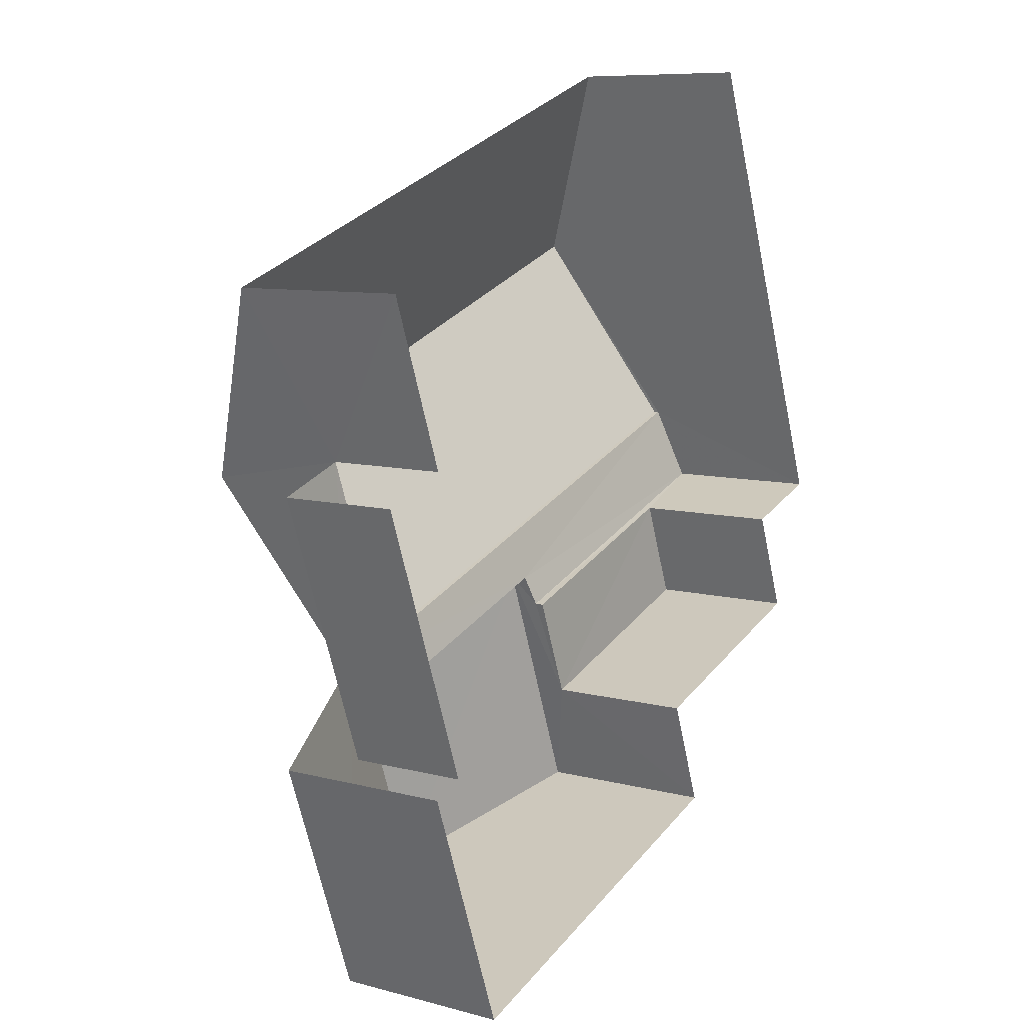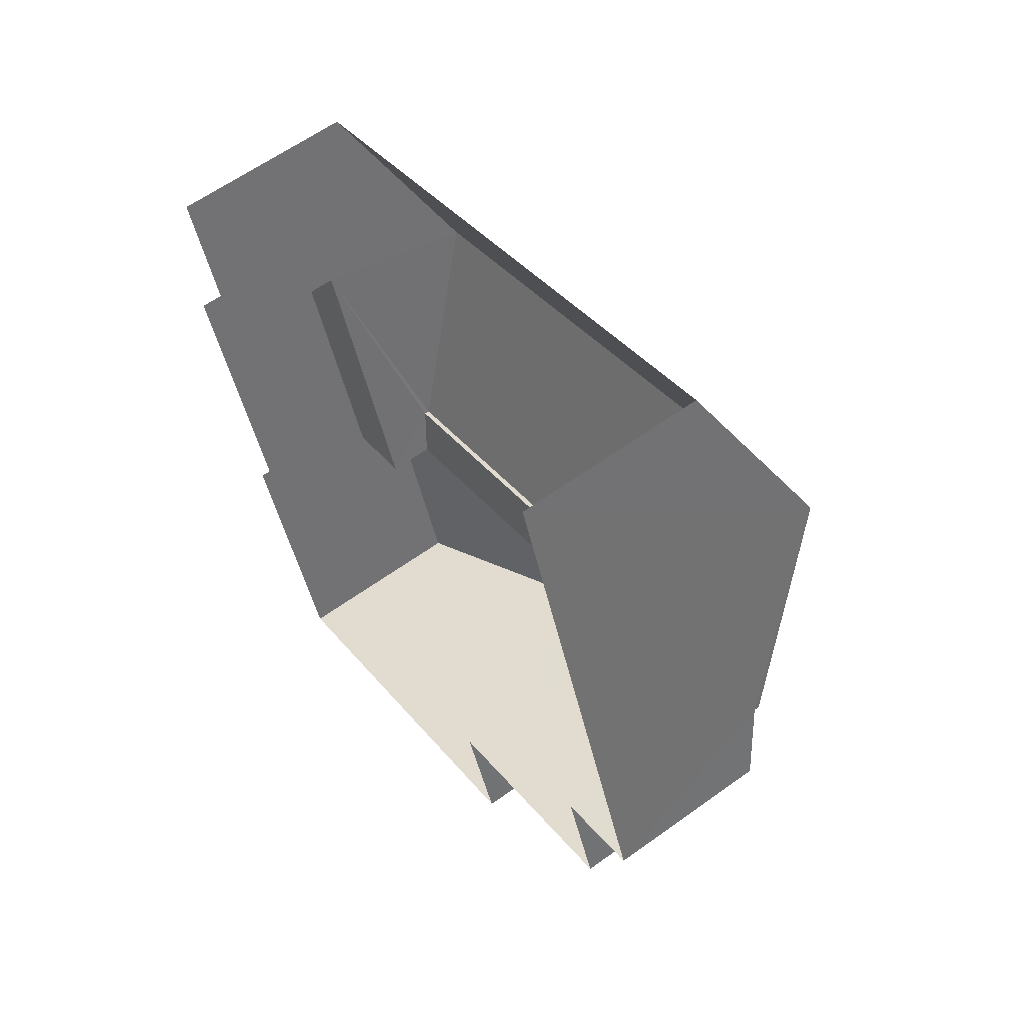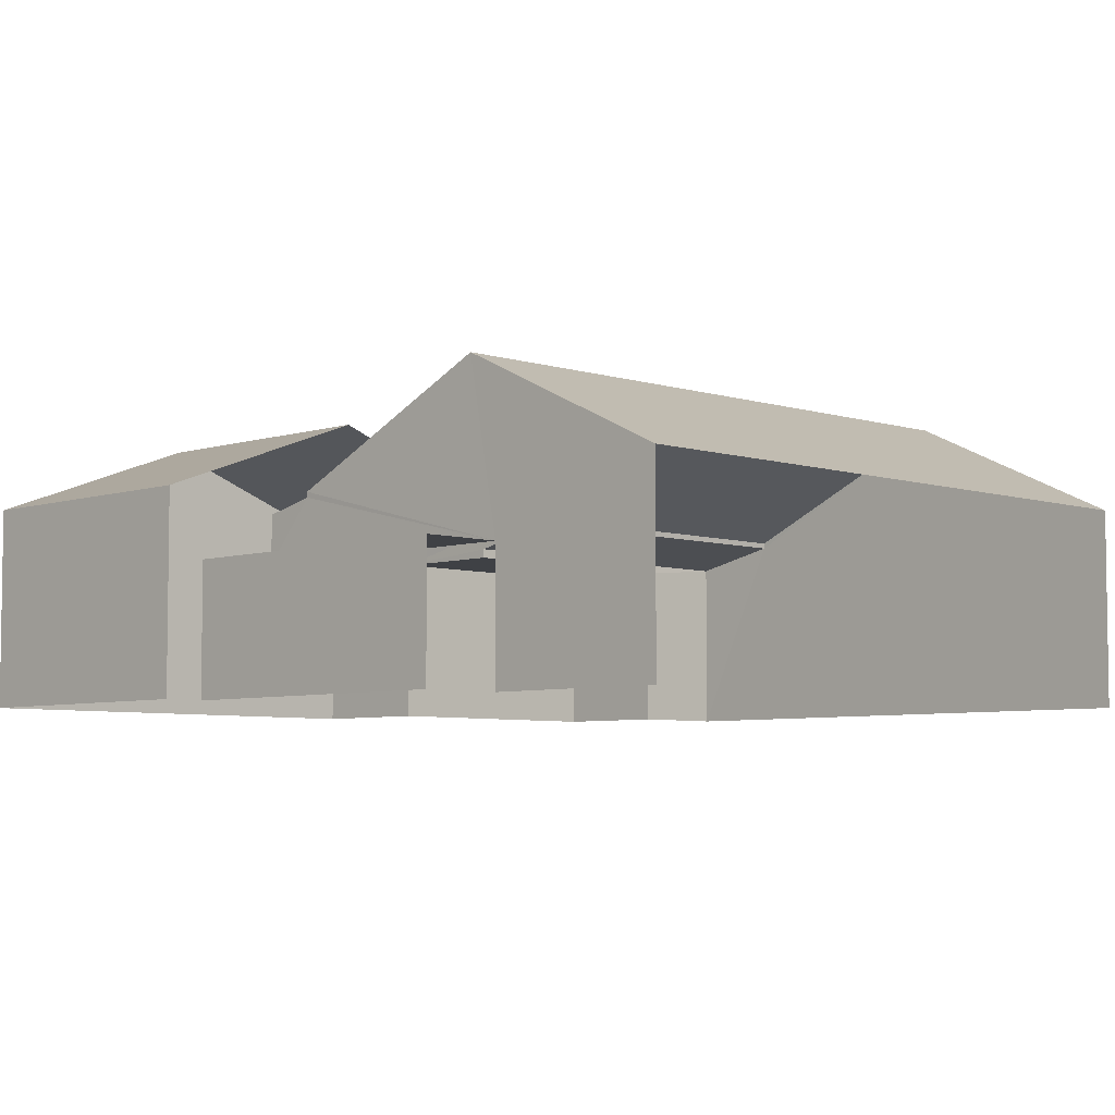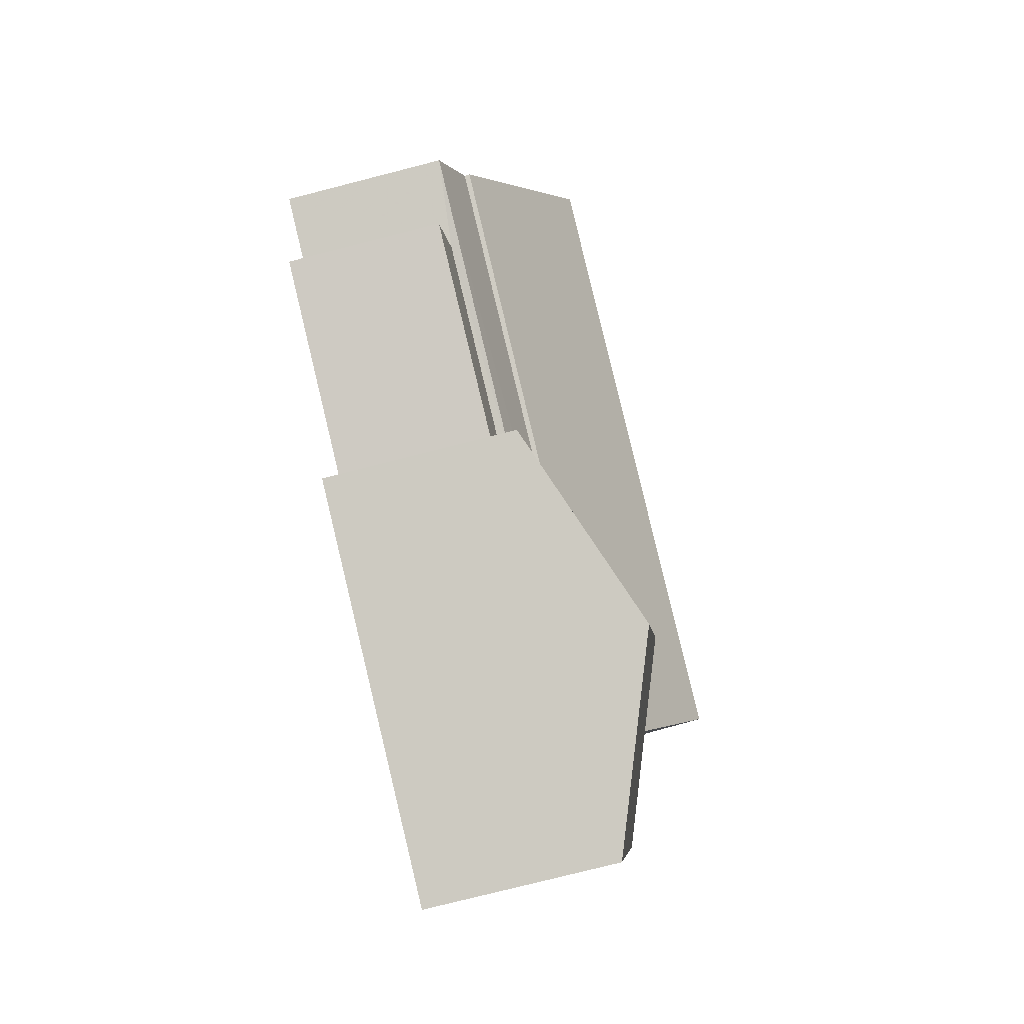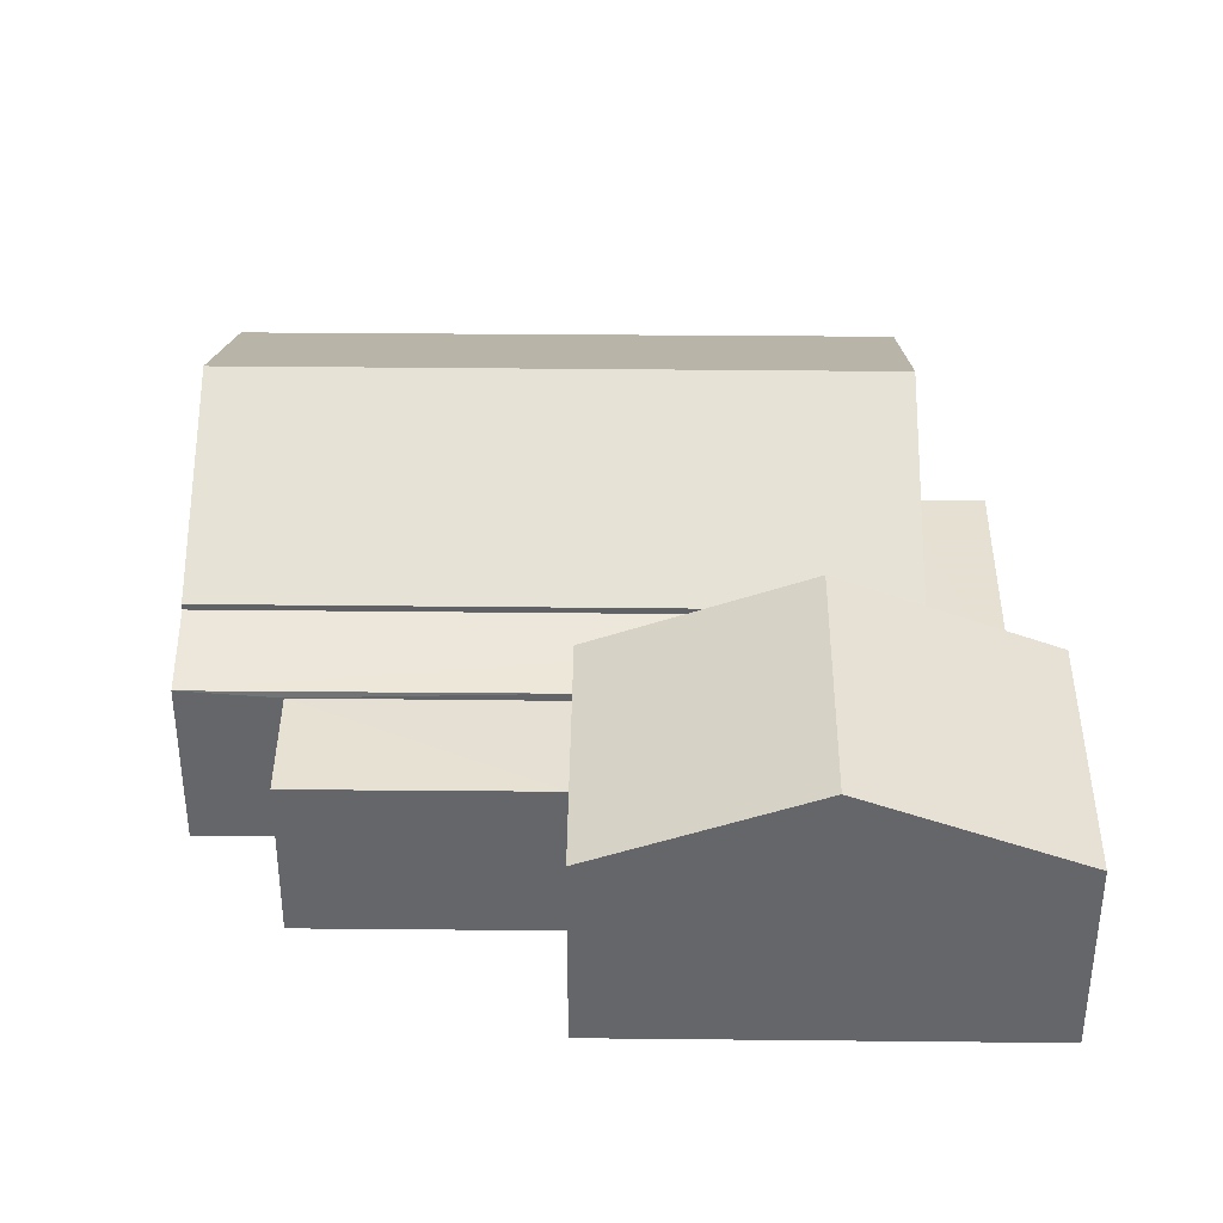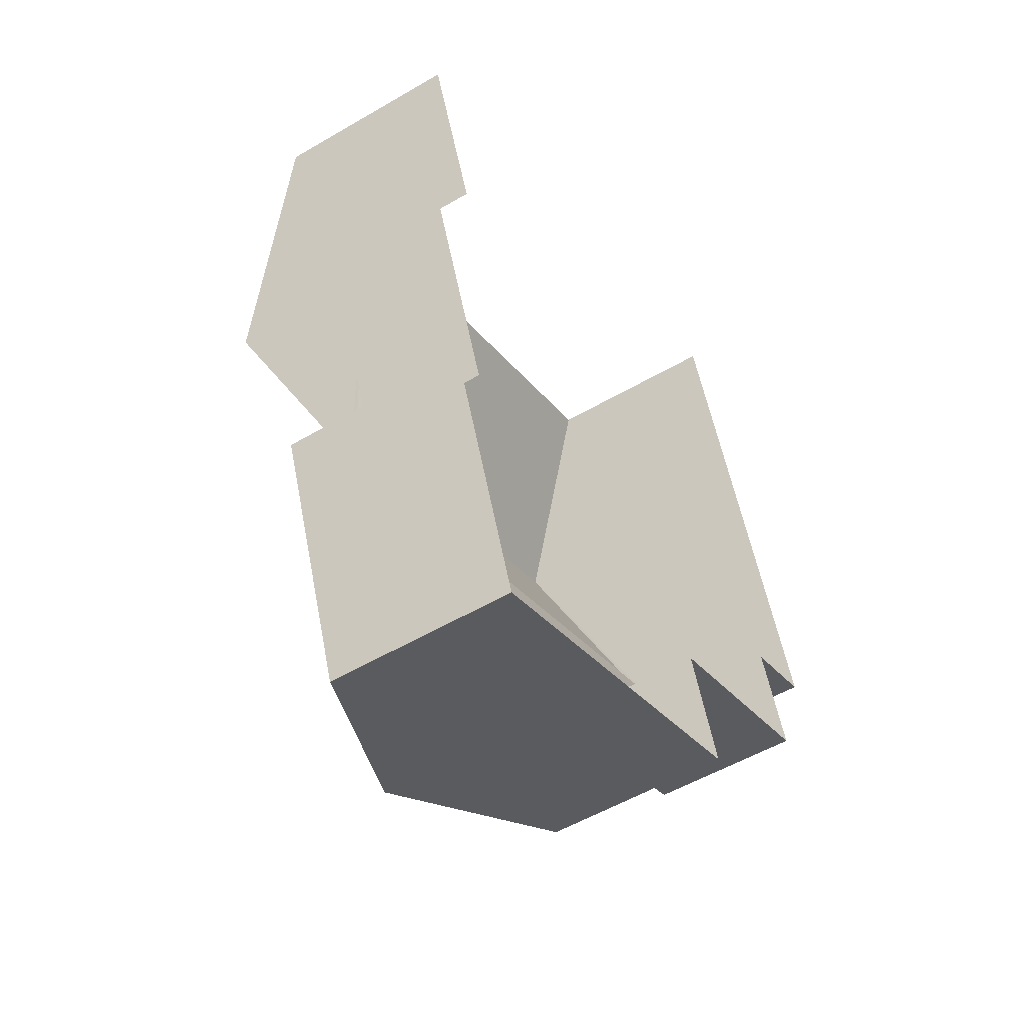
<metadata>
{"format":"obj","ext":"obj","renderer":"f3d","projection":"perspective","resolution":1024,"background":"white","views":[{"elev":8.7,"azim":125.9,"up":"+Y"},{"elev":61.6,"azim":-126.1,"up":"+Y"},{"elev":-5.7,"azim":114.9,"up":"+Z"},{"elev":-76.2,"azim":-75.6,"up":"+Y"},{"elev":38.3,"azim":-19.4,"up":"+Z"},{"elev":-53.4,"azim":122.2,"up":"+Y"}]}
</metadata>
<code>
v -2.24e+05 -1.279e+05 15.2
v -2.24e+05 -1.279e+05 15.2
v -2.24e+05 -1.279e+05 15.2
v -2.24e+05 -1.279e+05 15.2
v -2.241e+05 -1.279e+05 15.2
v -2.24e+05 -1.279e+05 15.2
v -2.24e+05 -1.279e+05 15.2
v -2.241e+05 -1.279e+05 15.2
v -2.241e+05 -1.279e+05 15.2
v -2.241e+05 -1.279e+05 15.2
v -2.241e+05 -1.279e+05 15.2
v -2.241e+05 -1.279e+05 15.2
v -2.24e+05 -1.279e+05 17.38
v -2.24e+05 -1.279e+05 17.38
v -2.24e+05 -1.279e+05 17.38
v -2.24e+05 -1.279e+05 17.38
v -2.241e+05 -1.279e+05 17.91
v -2.241e+05 -1.279e+05 17.91
v -2.241e+05 -1.279e+05 17.91
v -2.241e+05 -1.279e+05 17.91
v -2.24e+05 -1.279e+05 18.48
v -2.241e+05 -1.279e+05 18.48
v -2.241e+05 -1.279e+05 20.21
v -2.24e+05 -1.279e+05 20.21
v -2.24e+05 -1.279e+05 19.8
v -2.24e+05 -1.279e+05 18.48
v -2.24e+05 -1.279e+05 18.48
v -2.24e+05 -1.279e+05 19.8
v -2.24e+05 -1.279e+05 18.19
v -2.24e+05 -1.279e+05 18.39
v -2.24e+05 -1.279e+05 18.19
v -2.241e+05 -1.279e+05 18.39
v -2.241e+05 -1.279e+05 18.06
v -2.241e+05 -1.279e+05 18.06
v -2.241e+05 -1.279e+05 18.48
v -2.24e+05 -1.279e+05 18.48
v -2.24e+05 -1.279e+05 18.48
v -2.241e+05 -1.279e+05 18.48
f 1 2 3
f 4 1 5
f 6 7 3
f 8 9 5
f 7 10 11
f 11 12 8
f 3 11 1
f 8 5 1
f 3 7 11
f 11 8 1
f 13 6 3
f 27 6 13
f 27 29 25
f 31 37 25
f 29 13 16
f 29 31 25
f 27 13 29
f 15 14 2
f 1 15 2
f 21 4 5
f 22 21 5
f 13 14 15
f 16 13 15
f 17 18 19
f 20 17 19
f 21 22 23
f 24 21 23
f 25 26 27
f 25 28 26
f 29 30 31
f 30 32 31
f 31 33 34
f 31 32 33
f 23 35 36
f 24 23 36
f 37 38 28
f 25 37 28
f 38 10 28
f 10 7 28
f 7 26 28
f 8 12 18
f 17 8 18
f 26 7 6
f 27 26 6
f 11 10 19
f 10 38 19
f 34 37 31
f 19 38 37
f 20 19 34
f 34 19 37
f 21 24 15
f 21 15 4
f 4 15 1
f 24 36 15
f 30 29 16
f 36 30 15
f 15 30 16
f 32 36 35
f 32 30 36
f 3 2 14
f 13 3 14
f 11 18 12
f 11 19 18
f 9 17 33
f 33 17 34
f 9 8 17
f 34 17 20
f 22 5 23
f 35 23 32
f 32 9 33
f 32 5 9
f 23 5 32

</code>
